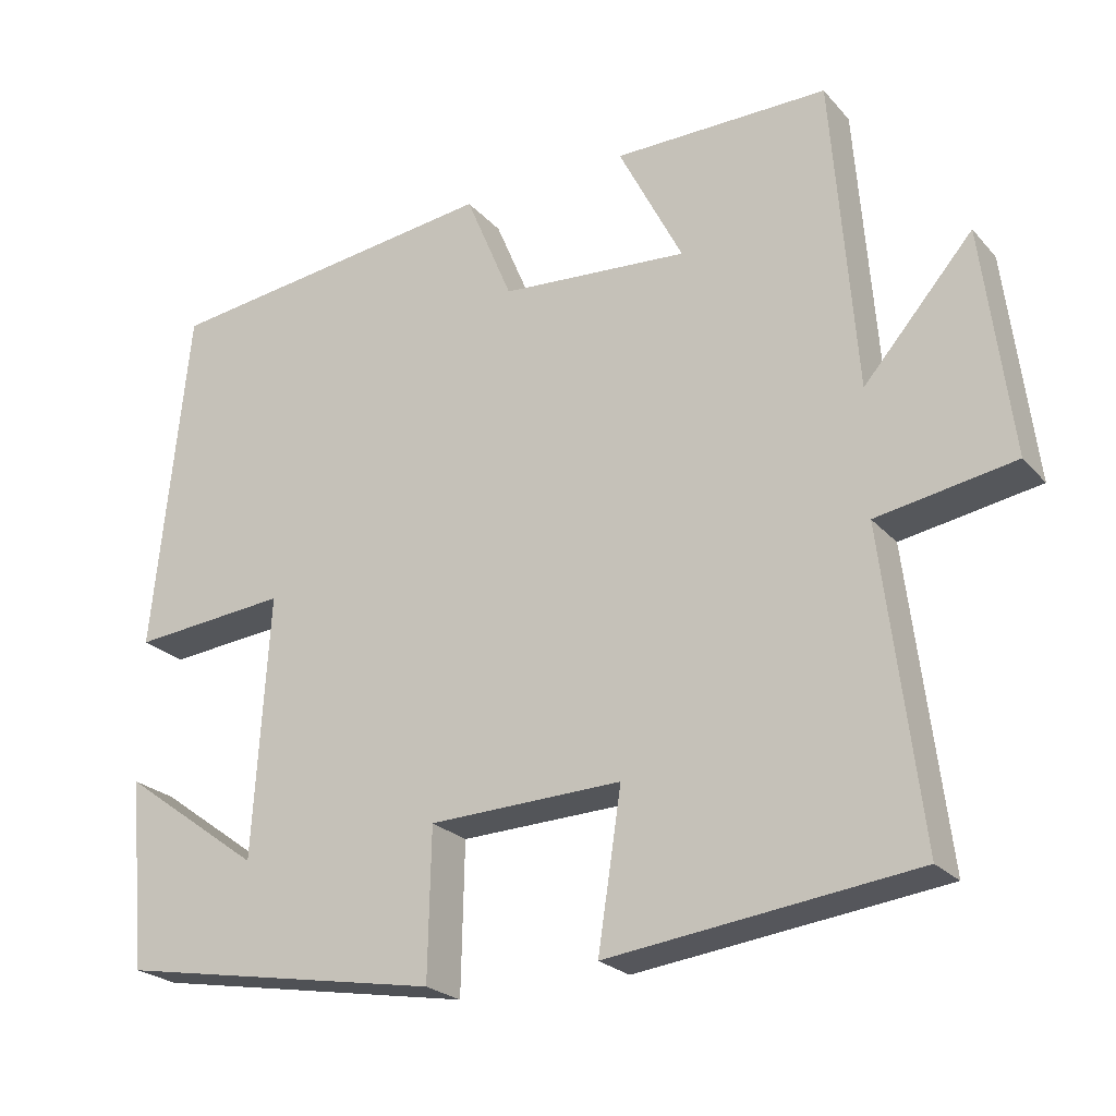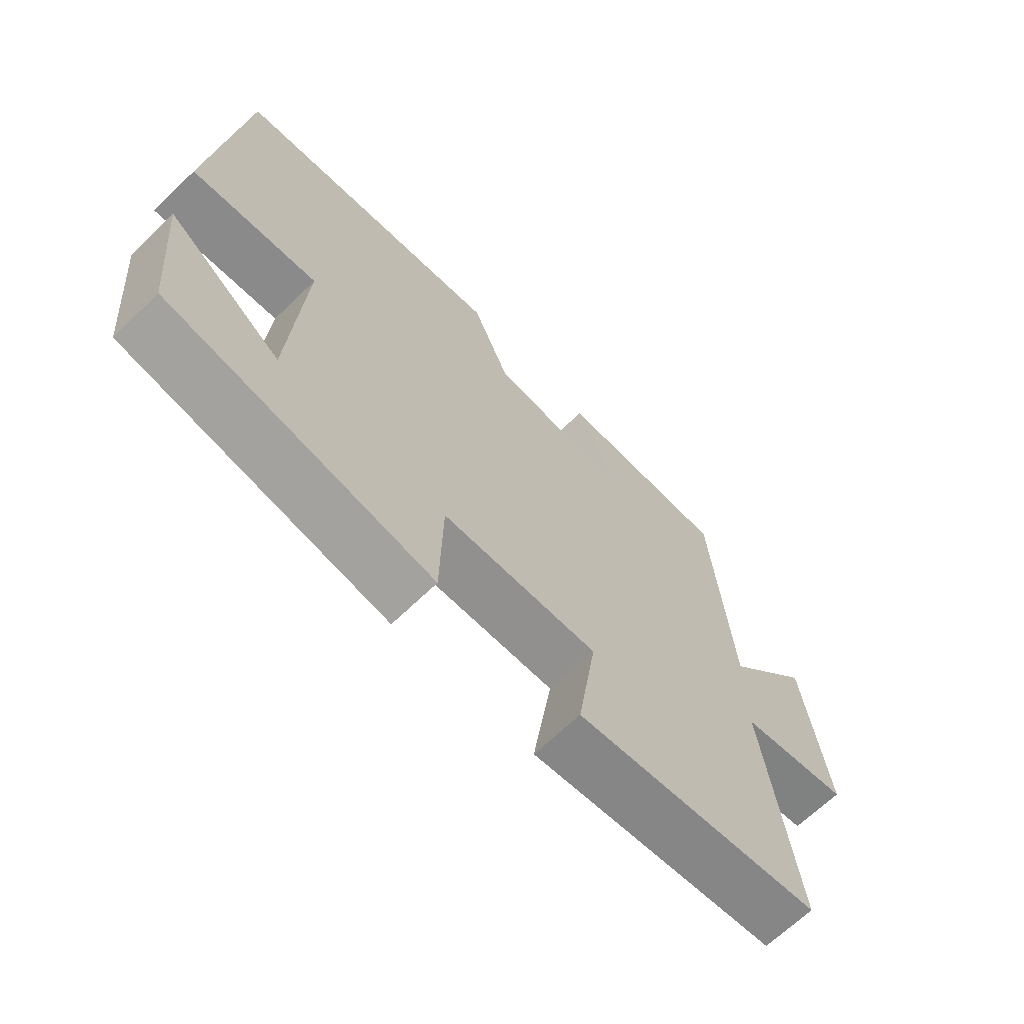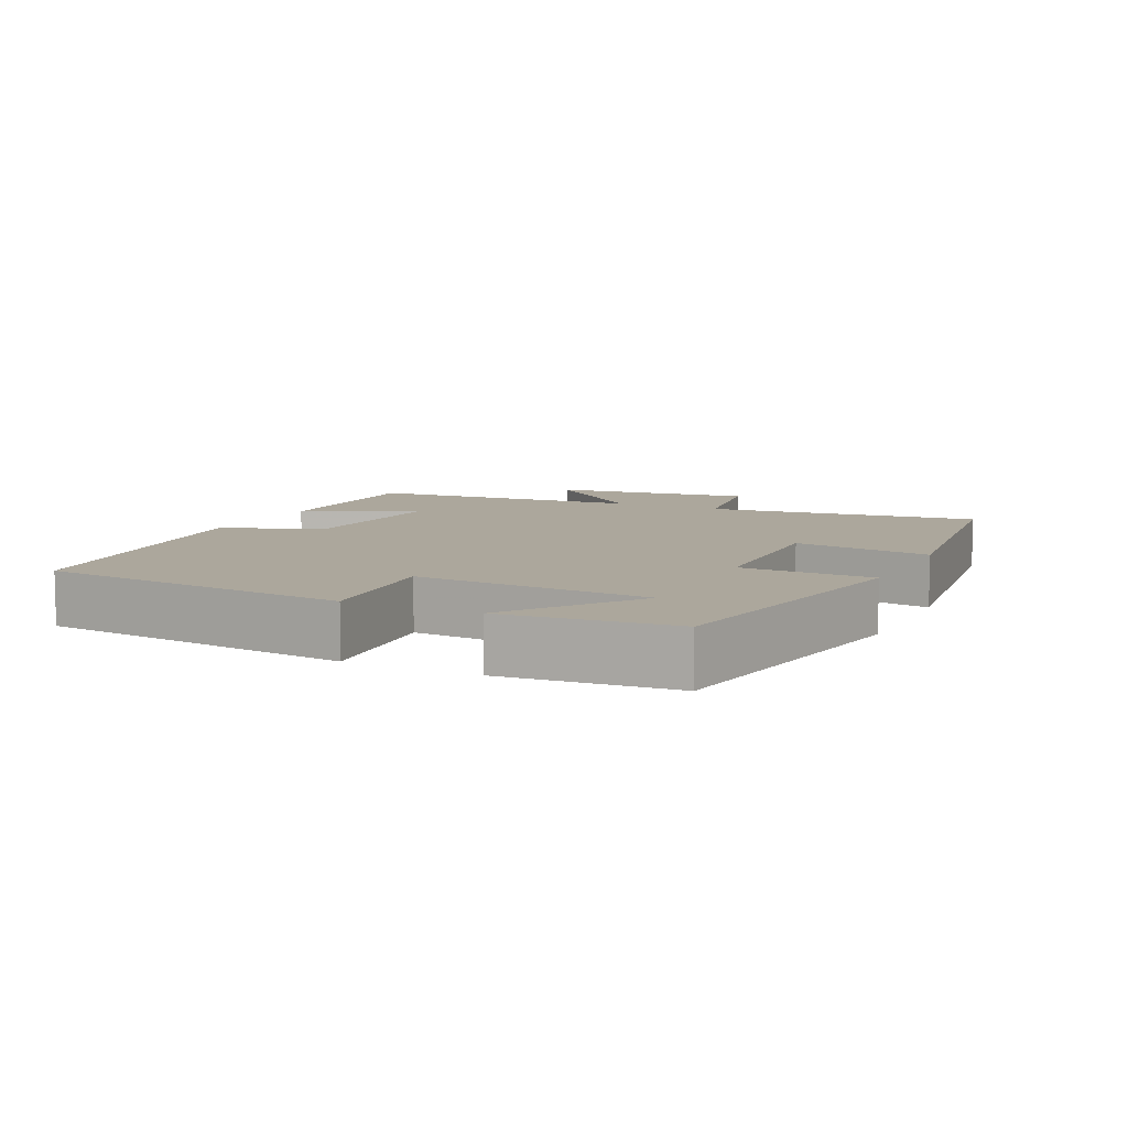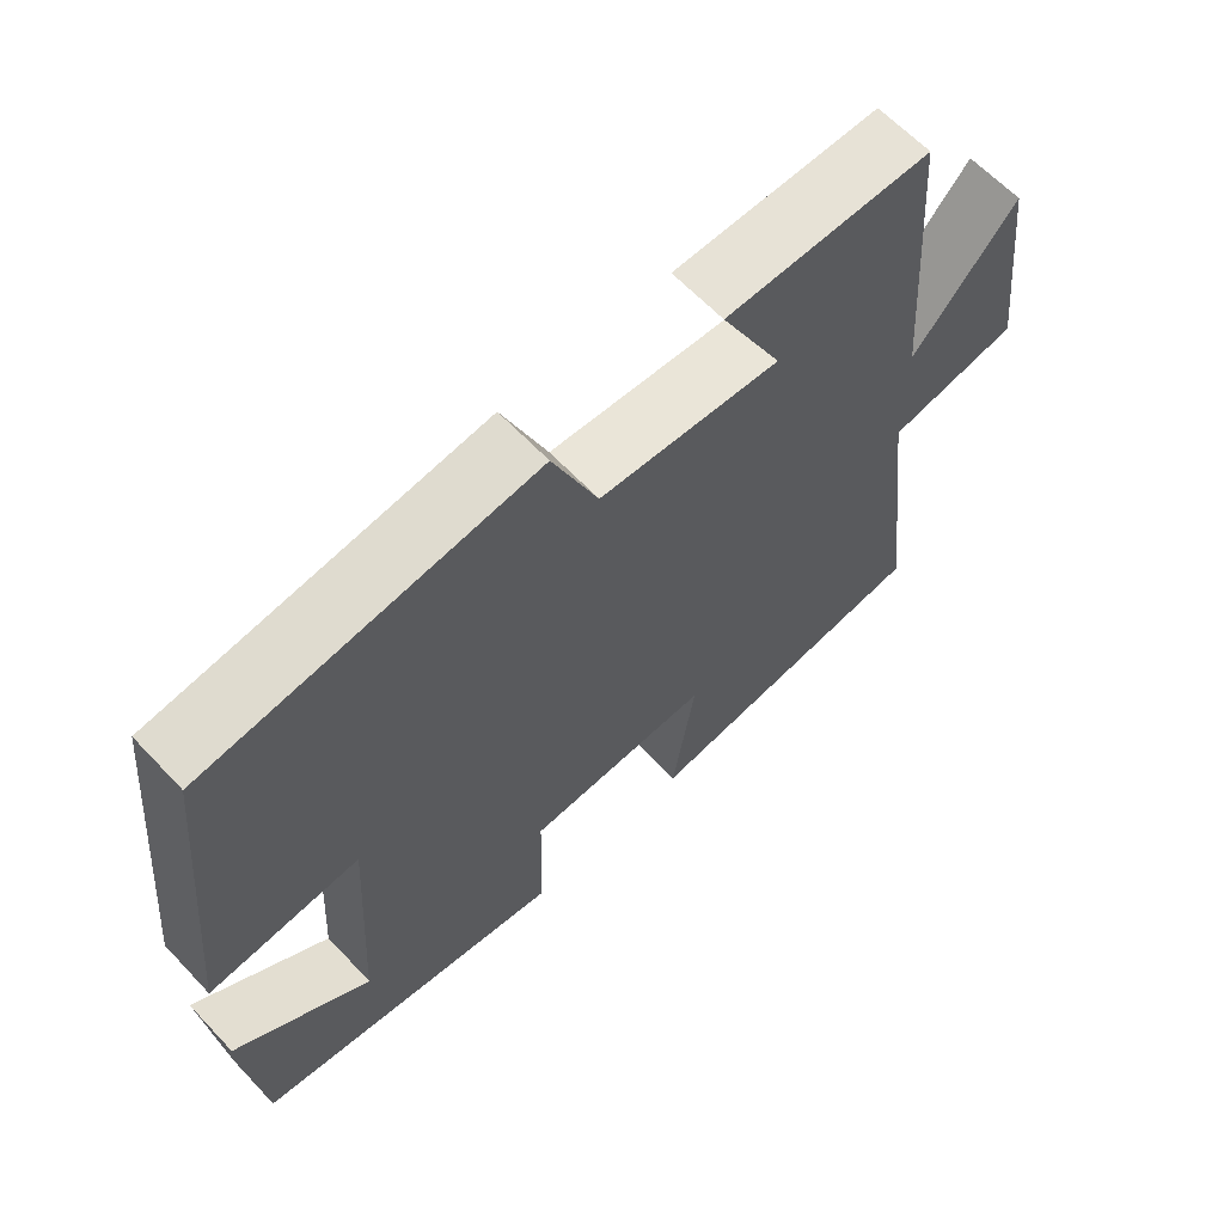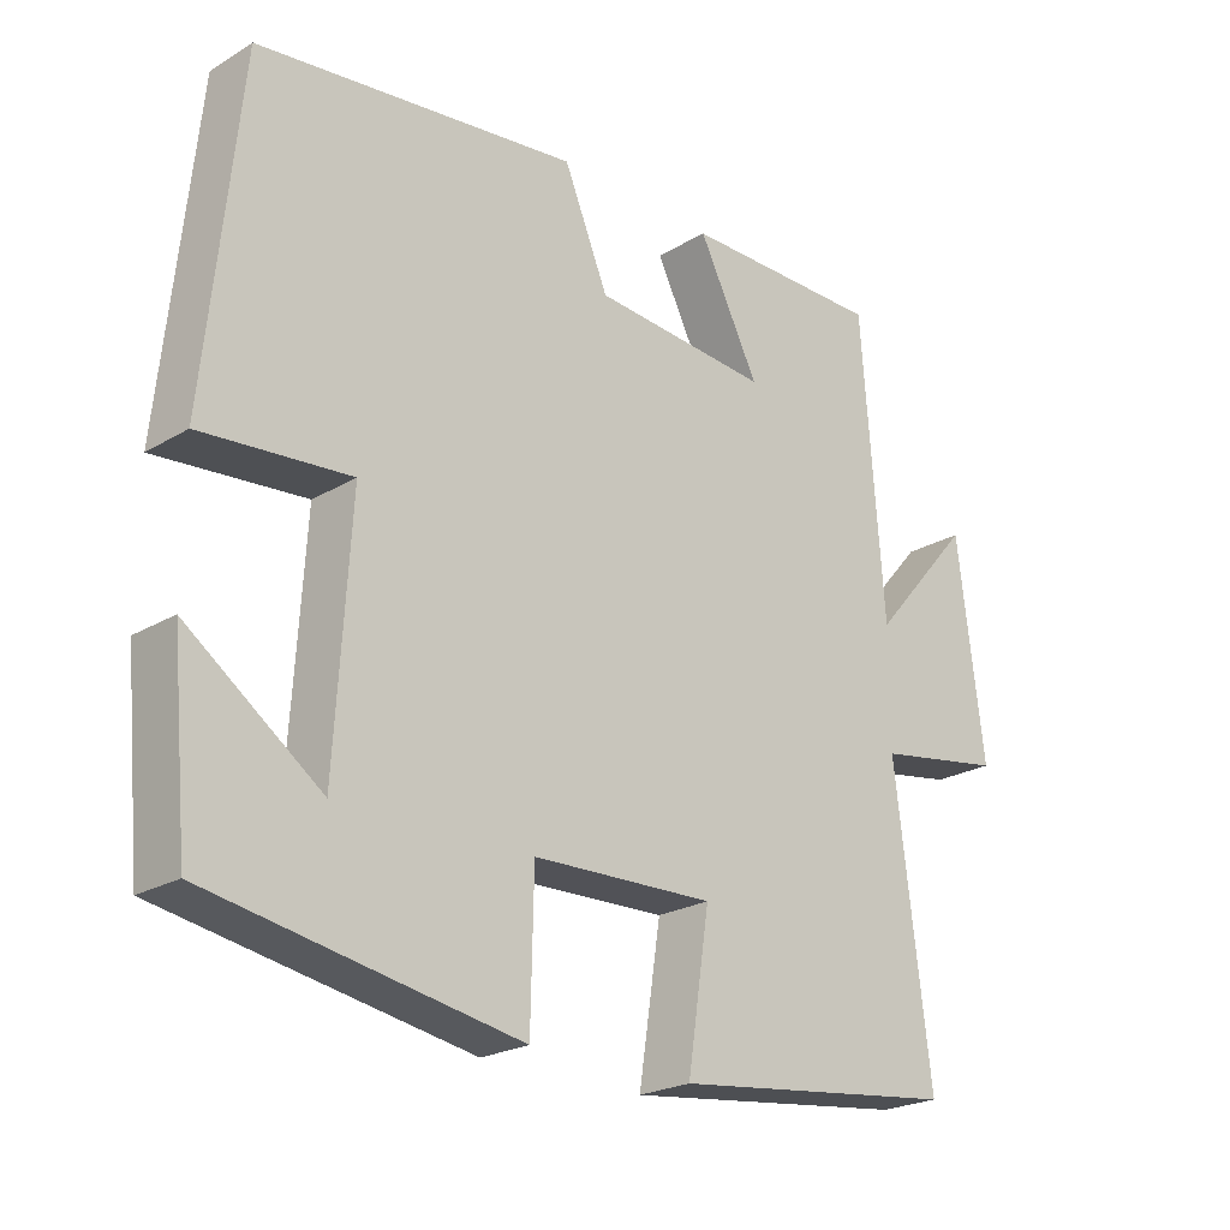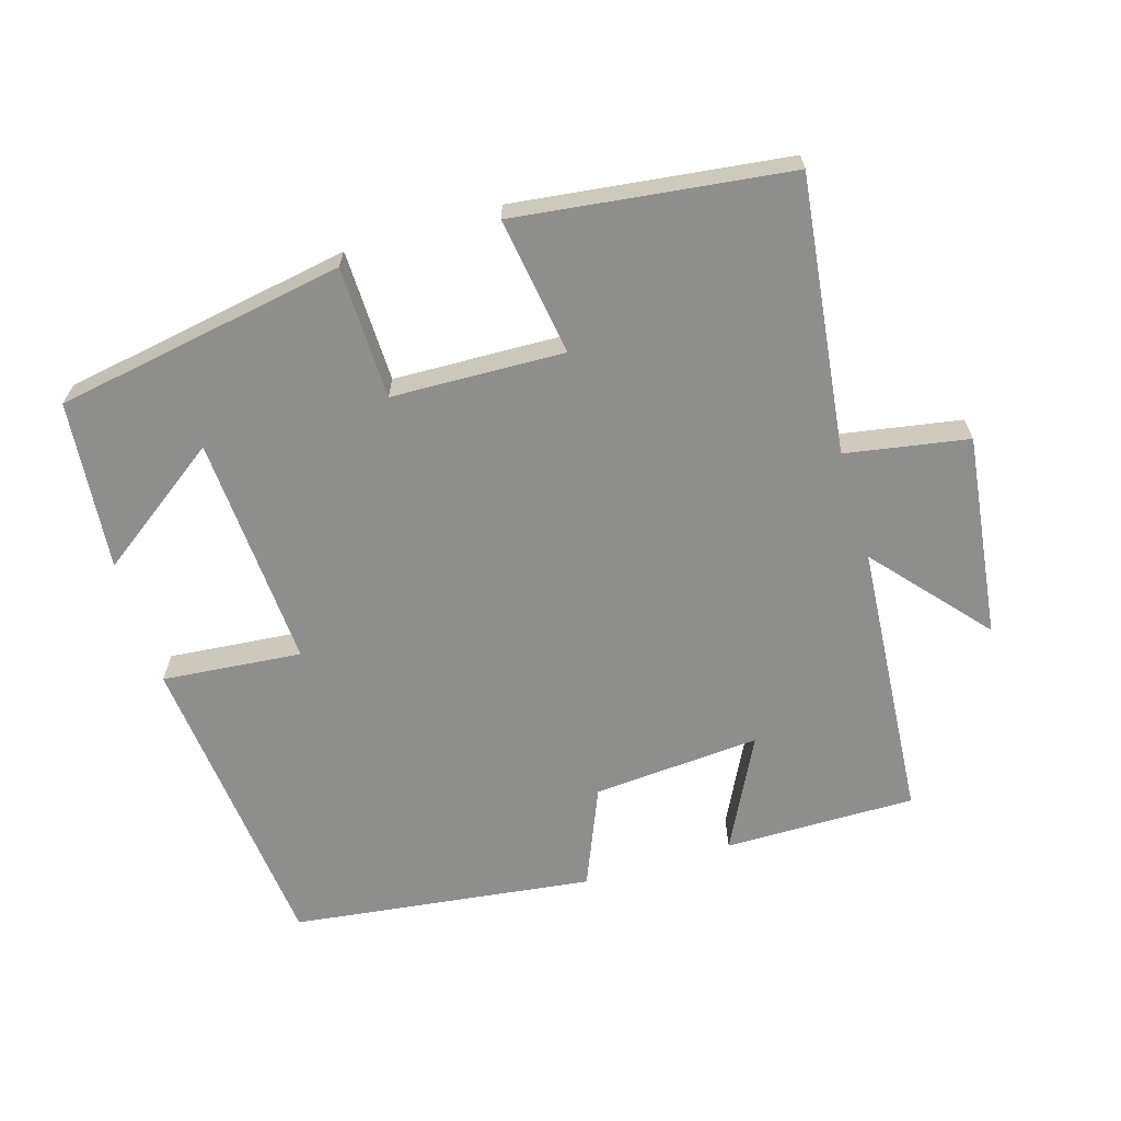
<metadata>
{"format":"obj","ext":"obj","renderer":"f3d","projection":"perspective","resolution":1024,"background":"white","views":[{"elev":-23.7,"azim":-149.5,"up":"+Z"},{"elev":-66.9,"azim":134.1,"up":"+Z"},{"elev":8.4,"azim":115.8,"up":"+Y"},{"elev":63.2,"azim":136.7,"up":"+Z"},{"elev":-23.0,"azim":135.2,"up":"+Z"},{"elev":-64.8,"azim":-163.3,"up":"+Y"}]}
</metadata>
<code>
v 0.455 0.07 0.446
v 0.5 0.07 0.001
v 0.3 0.07 0.019
v 0.32 0.07 -0.315
v 0.5 0.07 -0.185
v 0.477 0.07 -0.427
v 0.062 0.07 -0.5
v 0.058 0.07 -0.311
v -0.188 0.07 -0.303
v -0.158 0.07 -0.5
v -0.548 0.07 -0.452
v -0.5 0.07 -0.059
v -0.675 0.07 -0.029
v -0.639 0.07 0.261
v -0.5 0.07 0.101
v -0.47 0.07 0.501
v -0.196 0.07 0.5
v -0.278 0.07 0.338
v -0.038 0.07 0.356
v 0.022 0.07 0.5
v 0.455 0 0.446
v 0.5 0 0.001
v 0.3 0 0.019
v 0.32 0 -0.315
v 0.5 0 -0.185
v 0.477 0 -0.427
v 0.062 0 -0.5
v 0.058 0 -0.311
v -0.188 0 -0.303
v -0.158 0 -0.5
v -0.548 0 -0.452
v -0.5 0 -0.059
v -0.675 0 -0.029
v -0.639 0 0.261
v -0.5 0 0.101
v -0.47 0 0.501
v -0.196 0 0.5
v -0.278 0 0.338
v -0.038 0 0.356
v 0.022 0 0.5
f 1 2 3
f 20 1 3
f 19 20 3
f 18 19 3 4
f 15 16 17 18
f 15 18 4
f 12 13 14 15
f 12 15 4
f 9 10 11 12
f 8 9 12 4
f 7 8 4
f 6 7 4
f 4 5 6
f 23 22 21
f 23 21 40
f 23 40 39
f 24 23 39 38
f 38 37 36 35
f 24 38 35
f 35 34 33 32
f 24 35 32
f 32 31 30 29
f 24 32 29 28
f 24 28 27
f 24 27 26
f 26 25 24
f 1 21 22 2
f 2 22 23 3
f 3 23 24 4
f 4 24 25 5
f 5 25 26 6
f 6 26 27 7
f 7 27 28 8
f 8 28 29 9
f 9 29 30 10
f 10 30 31 11
f 11 31 32 12
f 12 32 33 13
f 13 33 34 14
f 14 34 35 15
f 15 35 36 16
f 16 36 37 17
f 17 37 38 18
f 18 38 39 19
f 19 39 40 20
f 20 40 21 1

</code>
